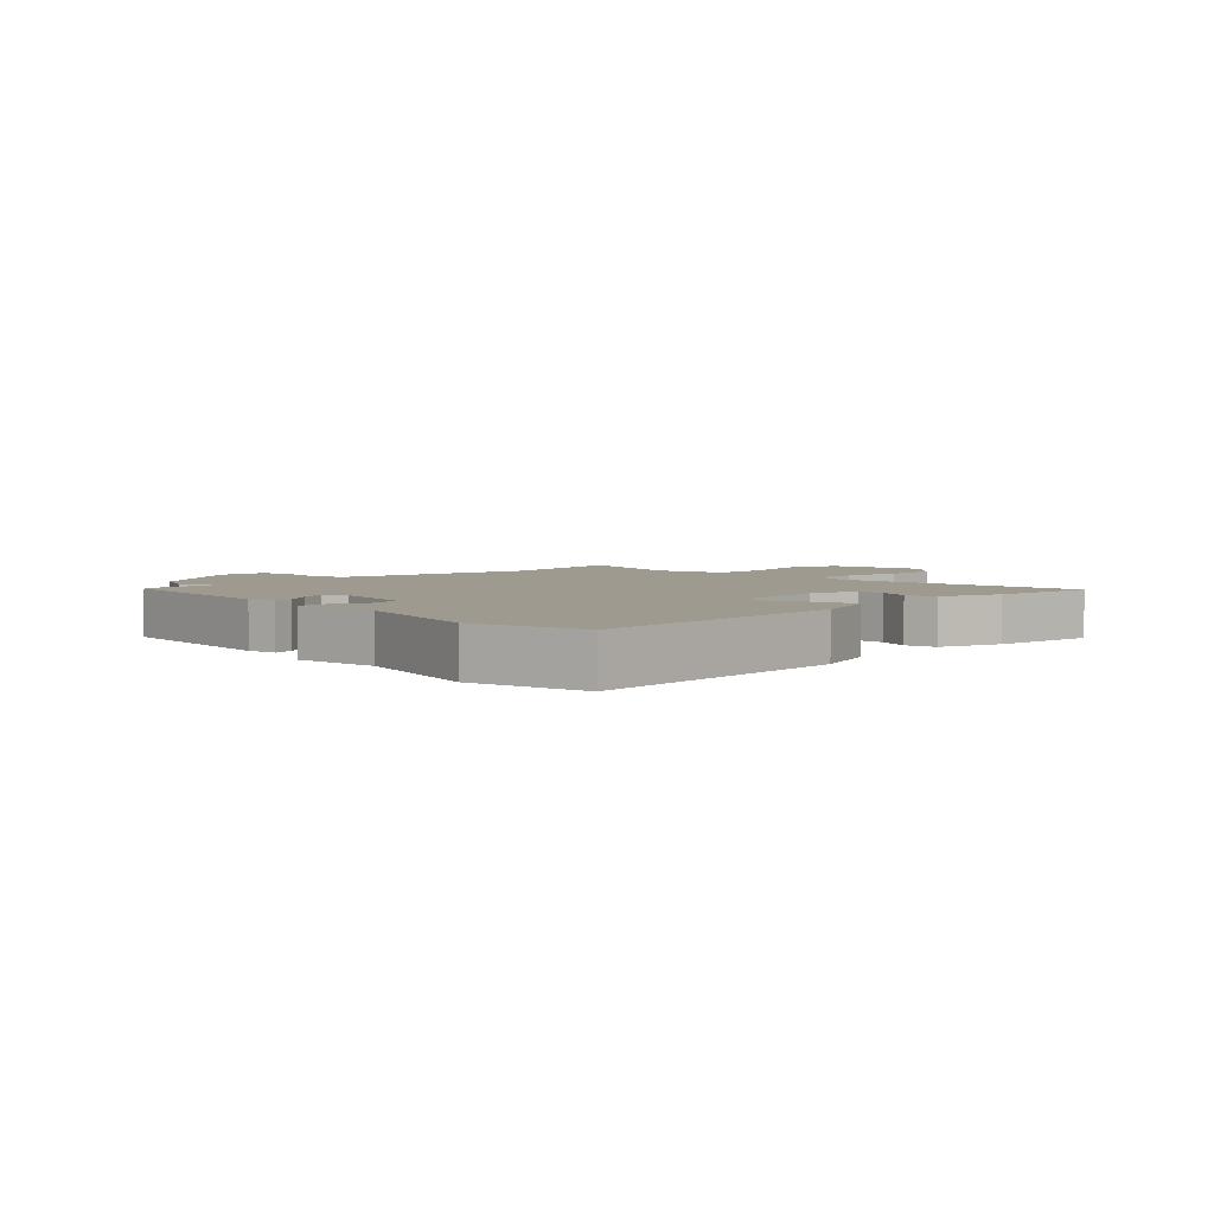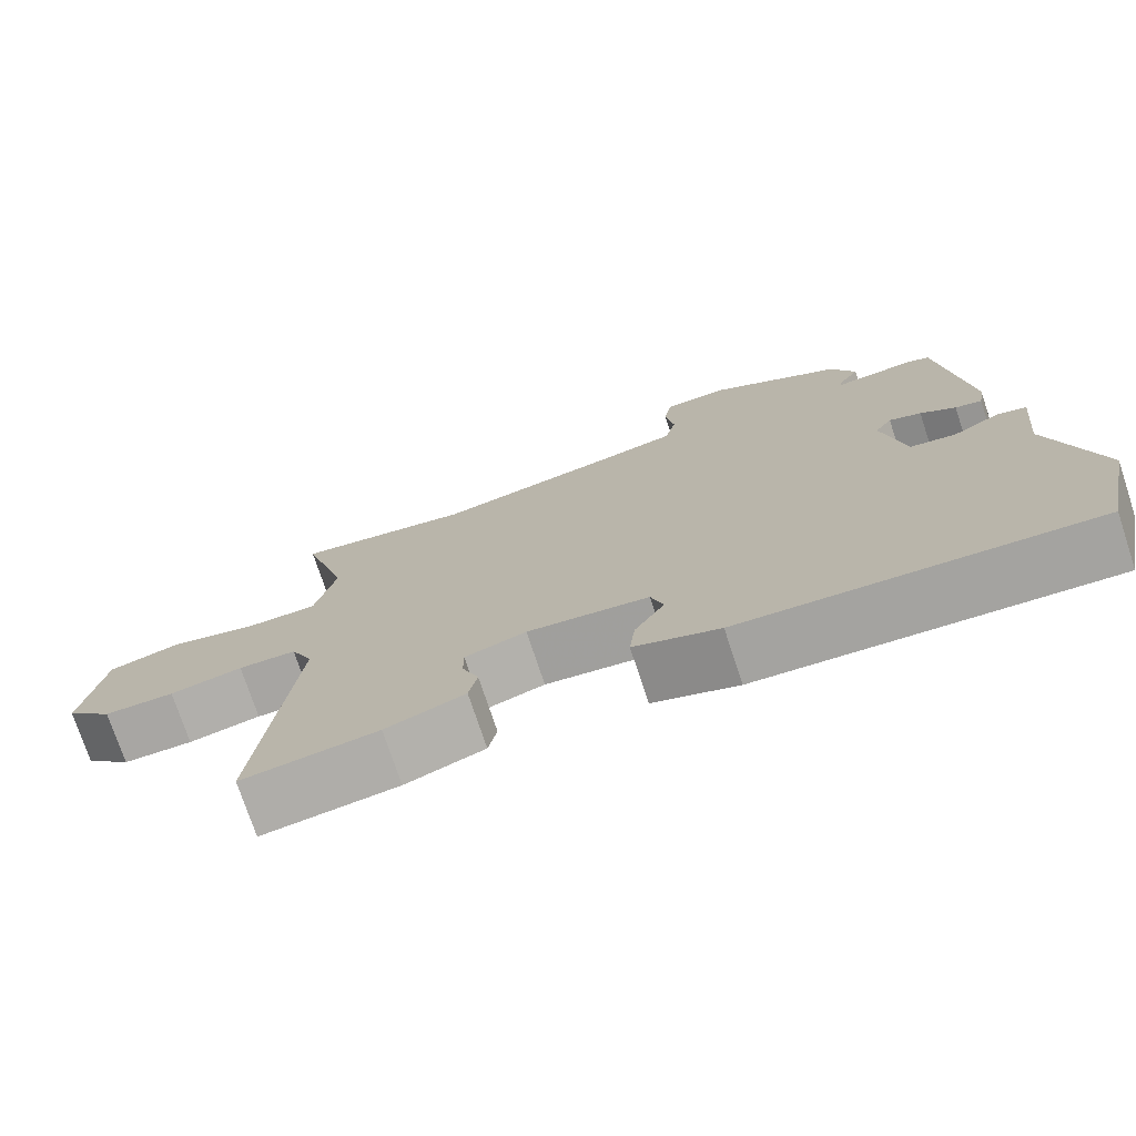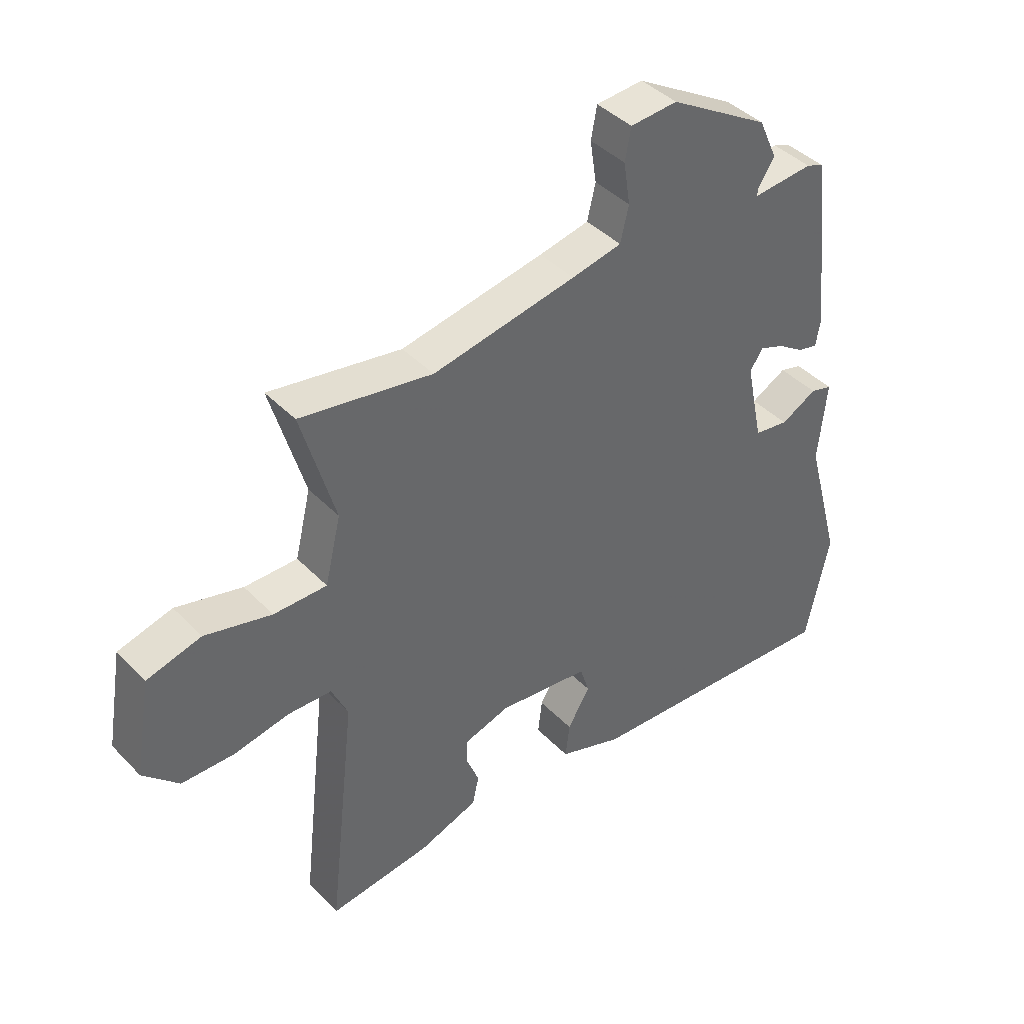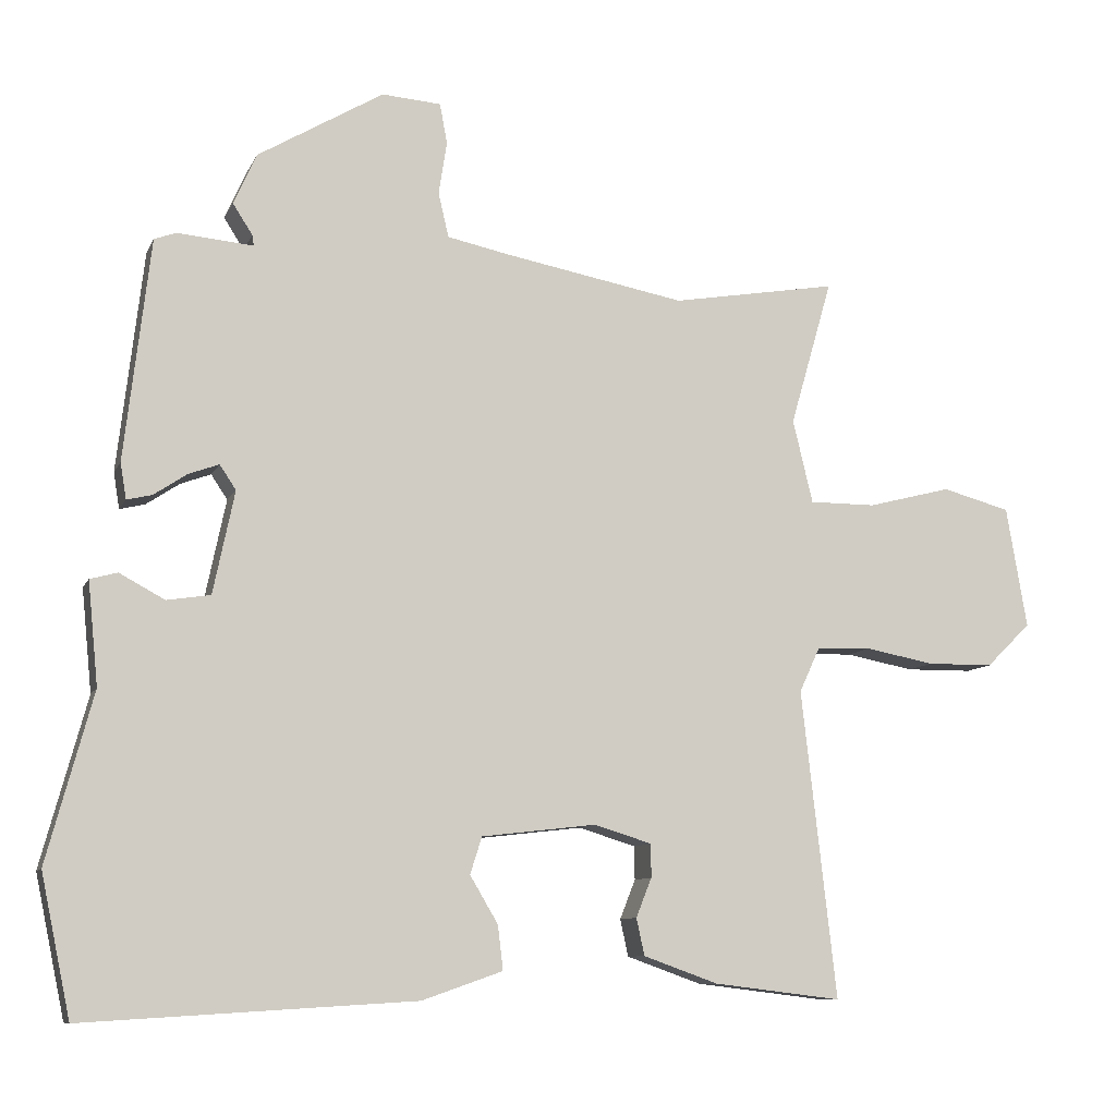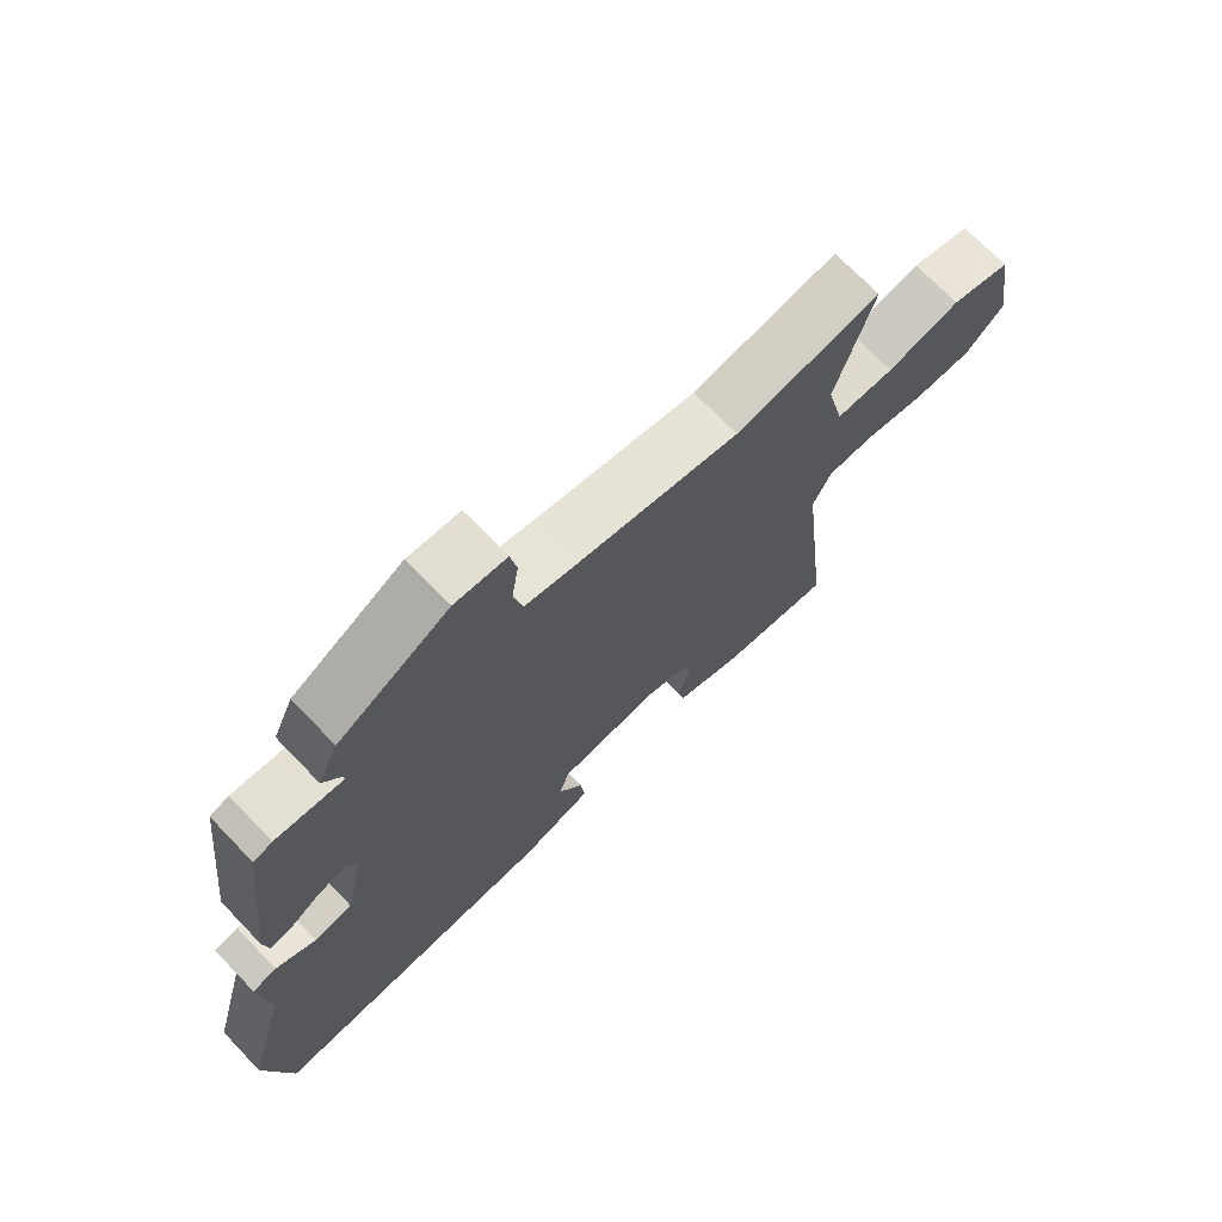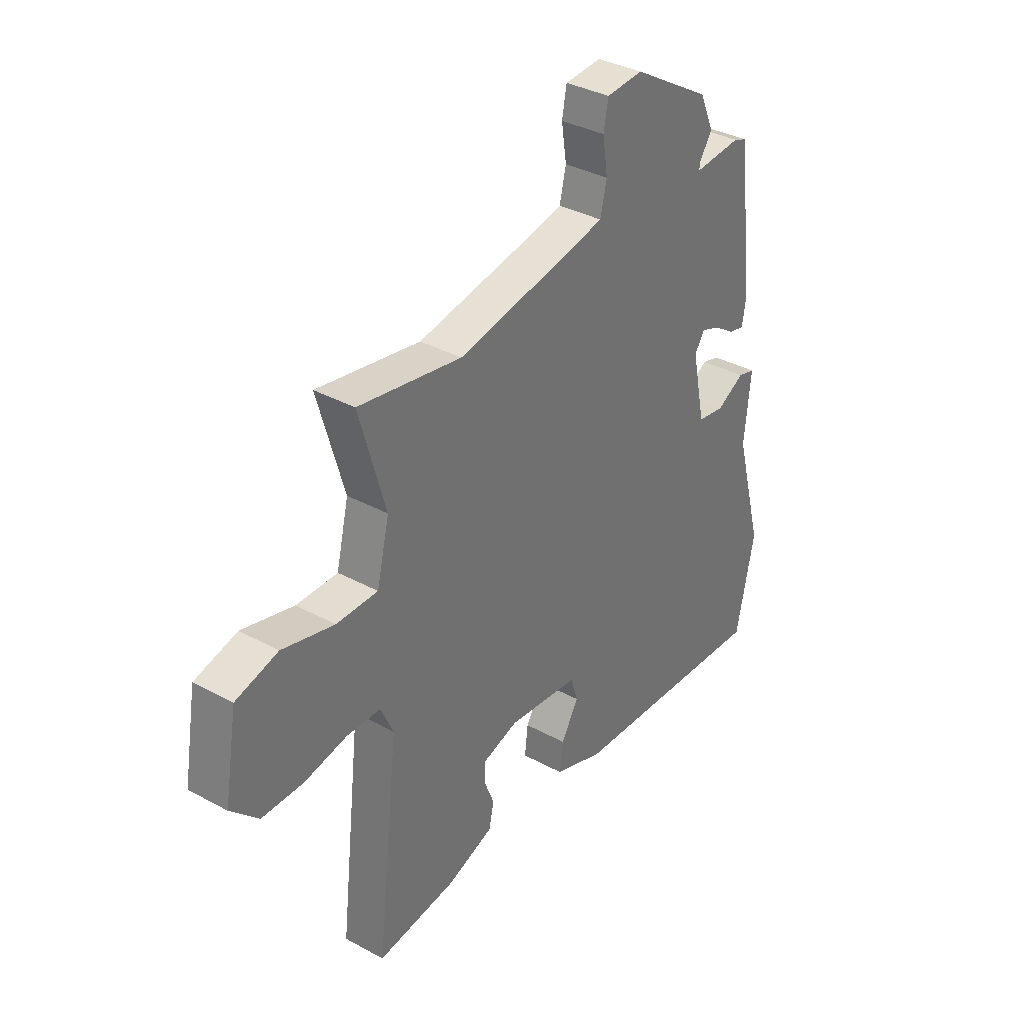
<metadata>
{"format":"obj","ext":"obj","renderer":"f3d","projection":"perspective","resolution":1024,"background":"white","views":[{"elev":3.9,"azim":134.7,"up":"+Y"},{"elev":-74.6,"azim":18.3,"up":"+Z"},{"elev":41.5,"azim":-39.4,"up":"+Z"},{"elev":-9.3,"azim":163.5,"up":"+Z"},{"elev":71.3,"azim":136.1,"up":"+Z"},{"elev":35.4,"azim":-54.2,"up":"+Z"}]}
</metadata>
<code>
v -0.527 0.07 -0.487
v -0.48 0.07 -0.071
v -0.508 0.07 -0.01
v -0.582 0.07 -0.008
v -0.675 0.07 -0.026
v -0.765 0.07 -0.025
v -0.825 0.07 0.034
v -0.797 0.07 0.198
v -0.705 0.07 0.223
v -0.592 0.07 0.194
v -0.502 0.07 0.194
v -0.475 0.07 0.307
v -0.532 0.07 0.505
v -0.308 0.07 0.467
v -0.064 0.07 0.513
v 0.021 0.07 0.531
v 0.035 0.07 0.591
v 0.024 0.07 0.663
v 0.034 0.07 0.717
v 0.114 0.07 0.723
v 0.284 0.07 0.622
v 0.315 0.07 0.553
v 0.288 0.07 0.511
v 0.286 0.07 0.497
v 0.389 0.07 0.506
v 0.418 0.07 0.495
v 0.453 0.07 0.196
v 0.445 0.07 0.147
v 0.411 0.07 0.155
v 0.366 0.07 0.185
v 0.325 0.07 0.2
v 0.303 0.07 0.167
v 0.332 0.07 0.028
v 0.391 0.07 0.019
v 0.452 0.07 0.052
v 0.489 0.07 0.042
v 0.475 0.07 -0.097
v 0.537 0.07 -0.325
v 0.497 0.07 -0.515
v 0.05 0.07 -0.488
v -0.059 0.07 -0.45
v -0.052 0.07 -0.39
v -0.014 0.07 -0.326
v -0.03 0.07 -0.276
v -0.185 0.07 -0.258
v -0.263 0.07 -0.282
v -0.263 0.07 -0.327
v -0.242 0.07 -0.38
v -0.253 0.07 -0.43
v -0.354 0.07 -0.466
v -0.527 0 -0.487
v -0.48 0 -0.071
v -0.508 0 -0.01
v -0.582 0 -0.008
v -0.675 0 -0.026
v -0.765 0 -0.025
v -0.825 0 0.034
v -0.797 0 0.198
v -0.705 0 0.223
v -0.592 0 0.194
v -0.502 0 0.194
v -0.475 0 0.307
v -0.532 0 0.505
v -0.308 0 0.467
v -0.064 0 0.513
v 0.021 0 0.531
v 0.035 0 0.591
v 0.024 0 0.663
v 0.034 0 0.717
v 0.114 0 0.723
v 0.284 0 0.622
v 0.315 0 0.553
v 0.288 0 0.511
v 0.286 0 0.497
v 0.389 0 0.506
v 0.418 0 0.495
v 0.453 0 0.196
v 0.445 0 0.147
v 0.411 0 0.155
v 0.366 0 0.185
v 0.325 0 0.2
v 0.303 0 0.167
v 0.332 0 0.028
v 0.391 0 0.019
v 0.452 0 0.052
v 0.489 0 0.042
v 0.475 0 -0.097
v 0.537 0 -0.325
v 0.497 0 -0.515
v 0.05 0 -0.488
v -0.059 0 -0.45
v -0.052 0 -0.39
v -0.014 0 -0.326
v -0.03 0 -0.276
v -0.185 0 -0.258
v -0.263 0 -0.282
v -0.263 0 -0.327
v -0.242 0 -0.38
v -0.253 0 -0.43
v -0.354 0 -0.466
f 47 48 49 50
f 46 47 50 1
f 40 41 42 43
f 40 43 44
f 37 38 39 40
f 37 40 44
f 34 35 36 37
f 33 34 37 44
f 32 33 44 45
f 27 28 29 30
f 27 30 31
f 24 25 26 27
f 24 27 31
f 20 21 22 23
f 20 23 24
f 17 18 19 20
f 16 17 20 24
f 15 16 24 31
f 12 13 14
f 11 12 14 15
f 7 8 9 10
f 7 10 11
f 4 5 6 7
f 3 4 7 11
f 2 3 11 15
f 46 1 2 15
f 32 45 46
f 15 31 32 46
f 100 99 98 97
f 51 100 97 96
f 93 92 91 90
f 94 93 90
f 90 89 88 87
f 94 90 87
f 87 86 85 84
f 94 87 84 83
f 95 94 83 82
f 80 79 78 77
f 81 80 77
f 77 76 75 74
f 81 77 74
f 73 72 71 70
f 74 73 70
f 70 69 68 67
f 74 70 67 66
f 81 74 66 65
f 64 63 62
f 65 64 62 61
f 60 59 58 57
f 61 60 57
f 57 56 55 54
f 61 57 54 53
f 65 61 53 52
f 65 52 51 96
f 96 95 82
f 96 82 81 65
f 1 51 52 2
f 2 52 53 3
f 3 53 54 4
f 4 54 55 5
f 5 55 56 6
f 6 56 57 7
f 7 57 58 8
f 8 58 59 9
f 9 59 60 10
f 10 60 61 11
f 11 61 62 12
f 12 62 63 13
f 13 63 64 14
f 14 64 65 15
f 15 65 66 16
f 16 66 67 17
f 17 67 68 18
f 18 68 69 19
f 19 69 70 20
f 20 70 71 21
f 21 71 72 22
f 22 72 73 23
f 23 73 74 24
f 24 74 75 25
f 25 75 76 26
f 26 76 77 27
f 27 77 78 28
f 28 78 79 29
f 29 79 80 30
f 30 80 81 31
f 31 81 82 32
f 32 82 83 33
f 33 83 84 34
f 34 84 85 35
f 35 85 86 36
f 36 86 87 37
f 37 87 88 38
f 38 88 89 39
f 39 89 90 40
f 40 90 91 41
f 41 91 92 42
f 42 92 93 43
f 43 93 94 44
f 44 94 95 45
f 45 95 96 46
f 46 96 97 47
f 47 97 98 48
f 48 98 99 49
f 49 99 100 50
f 50 100 51 1

</code>
